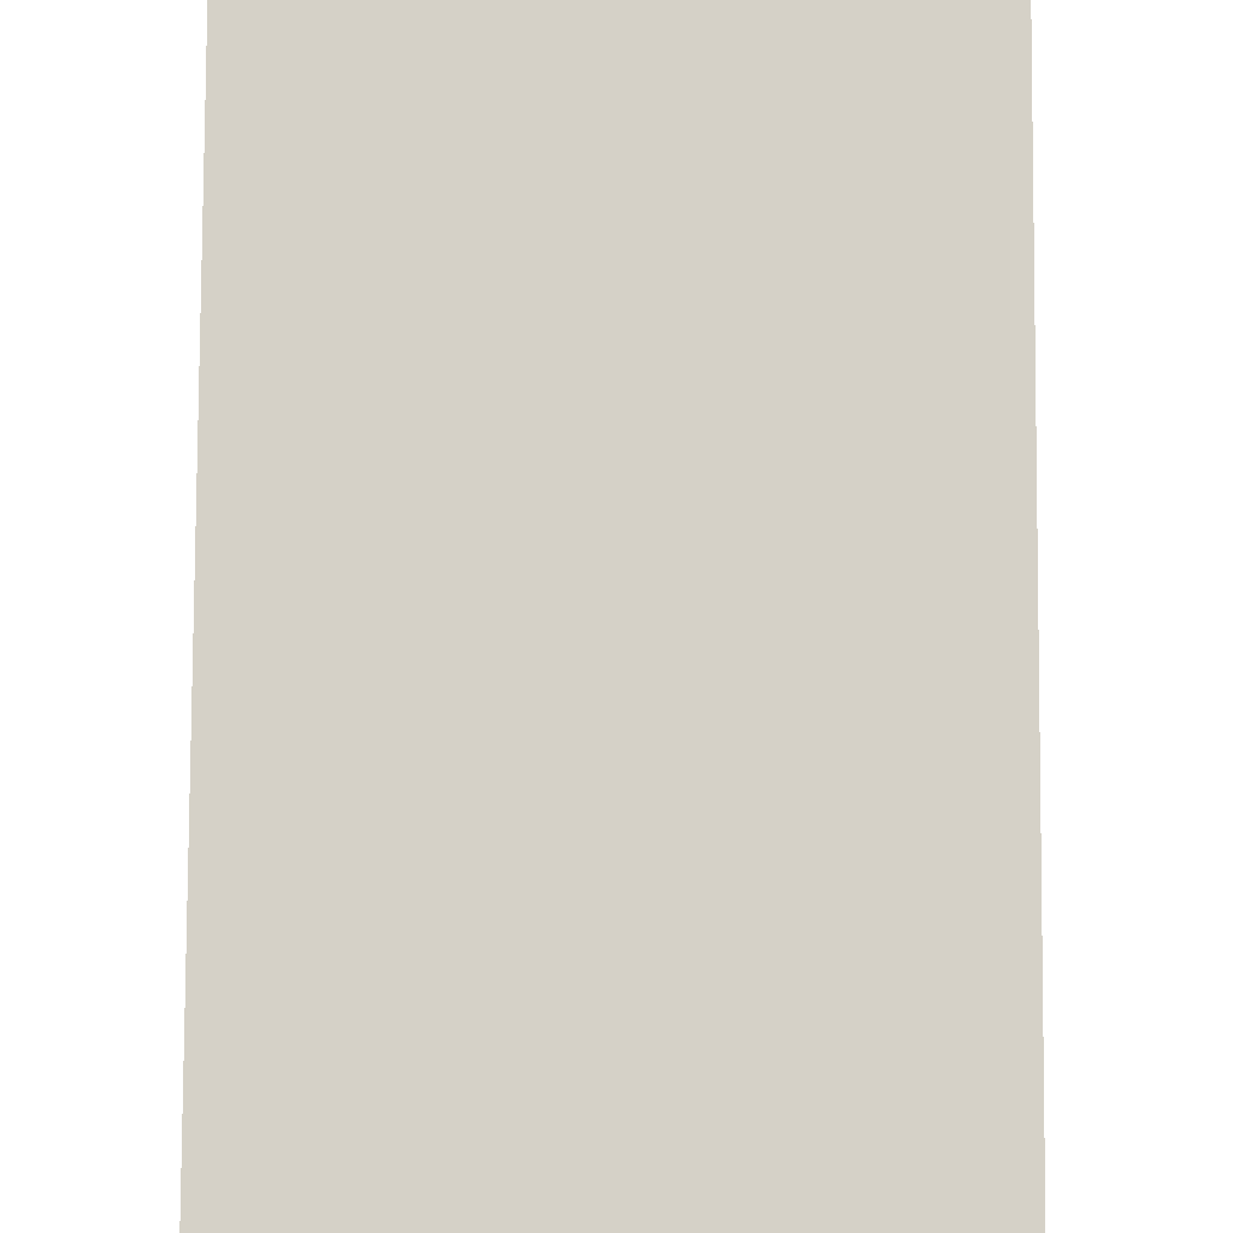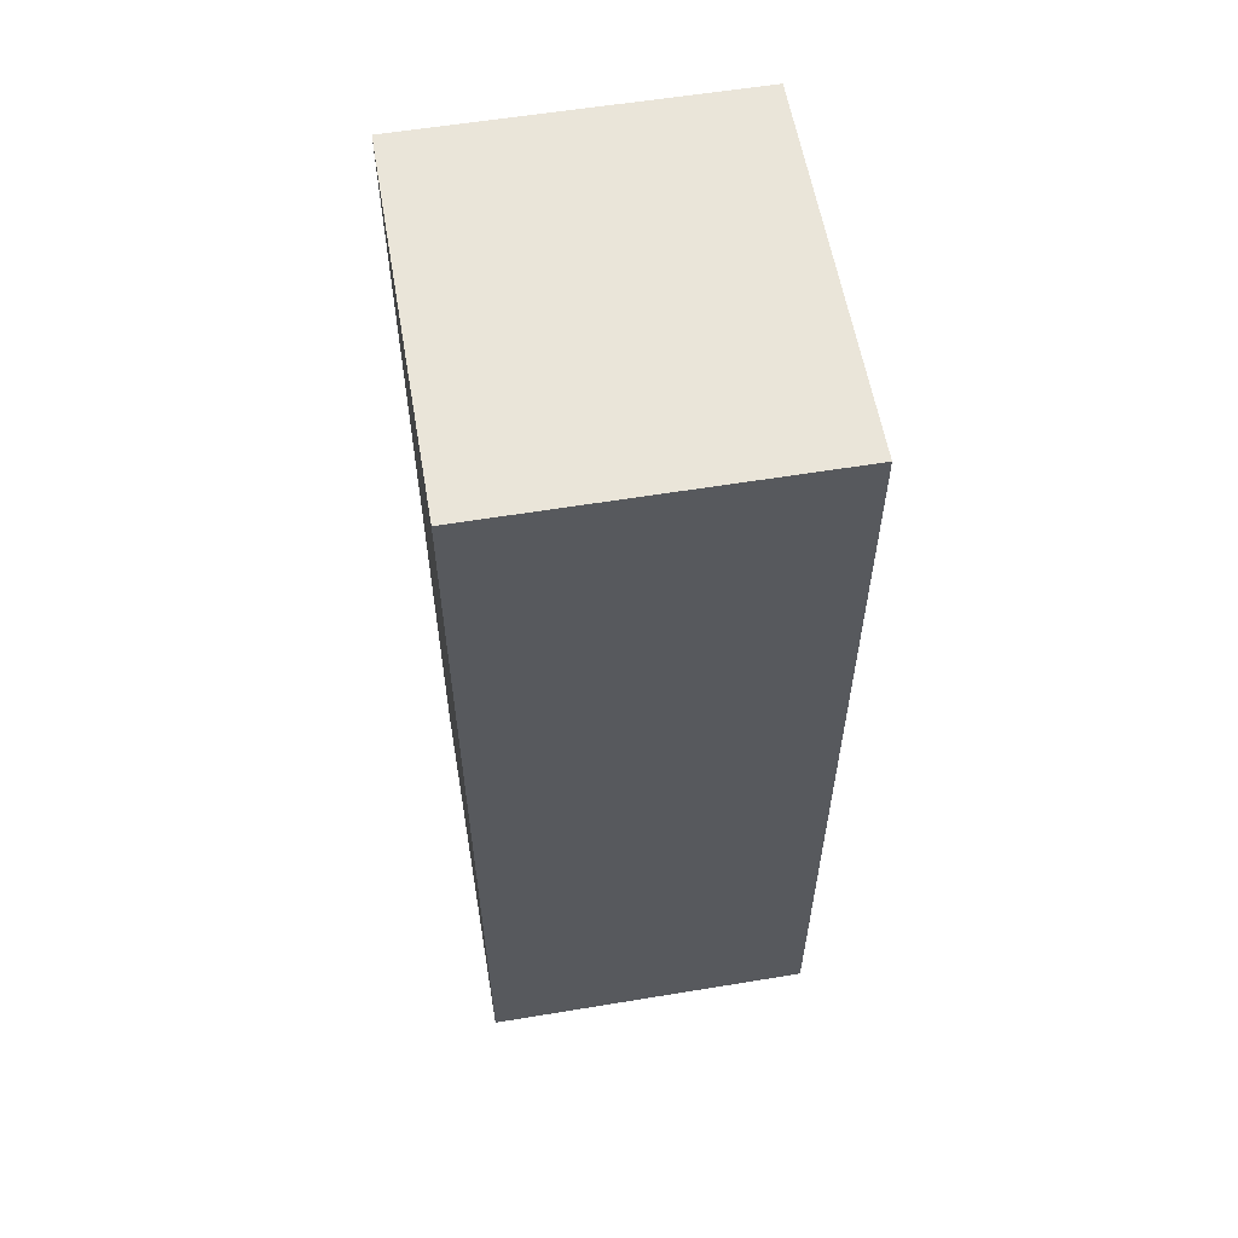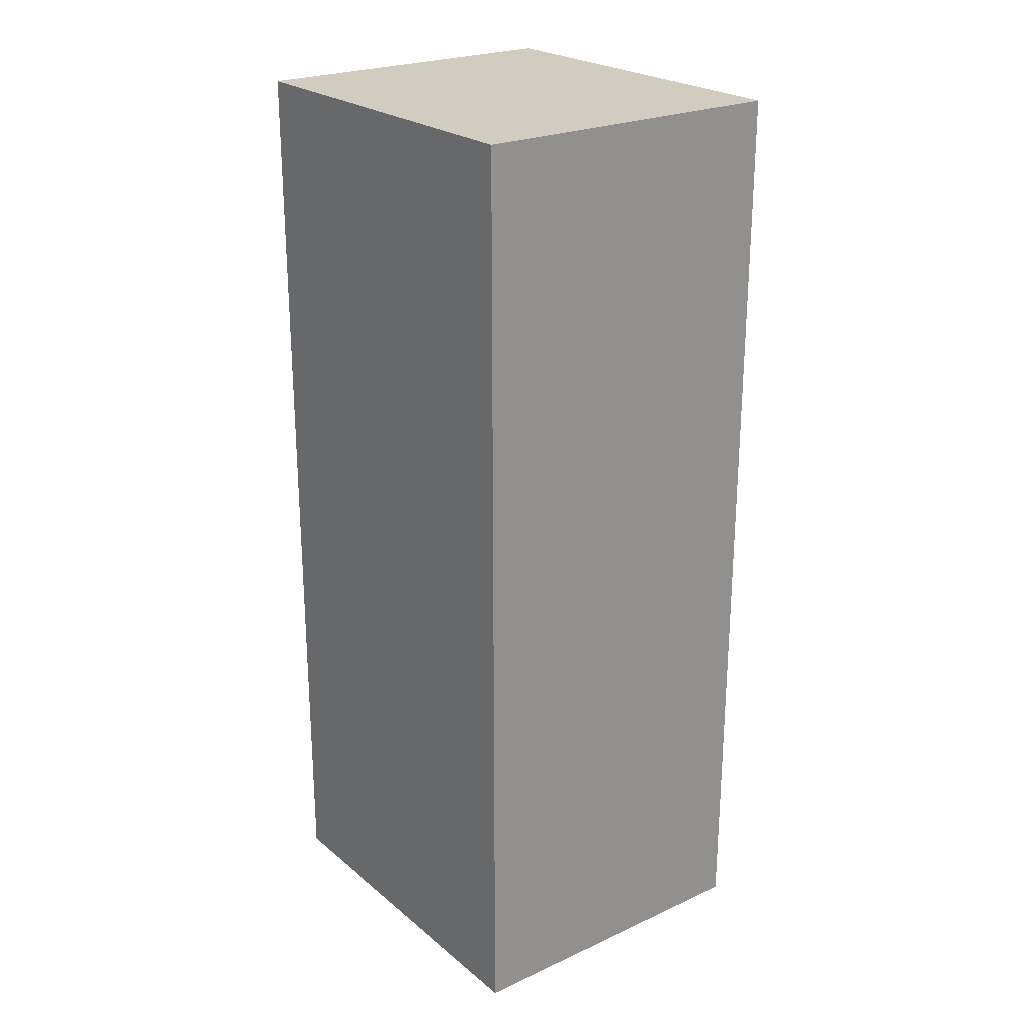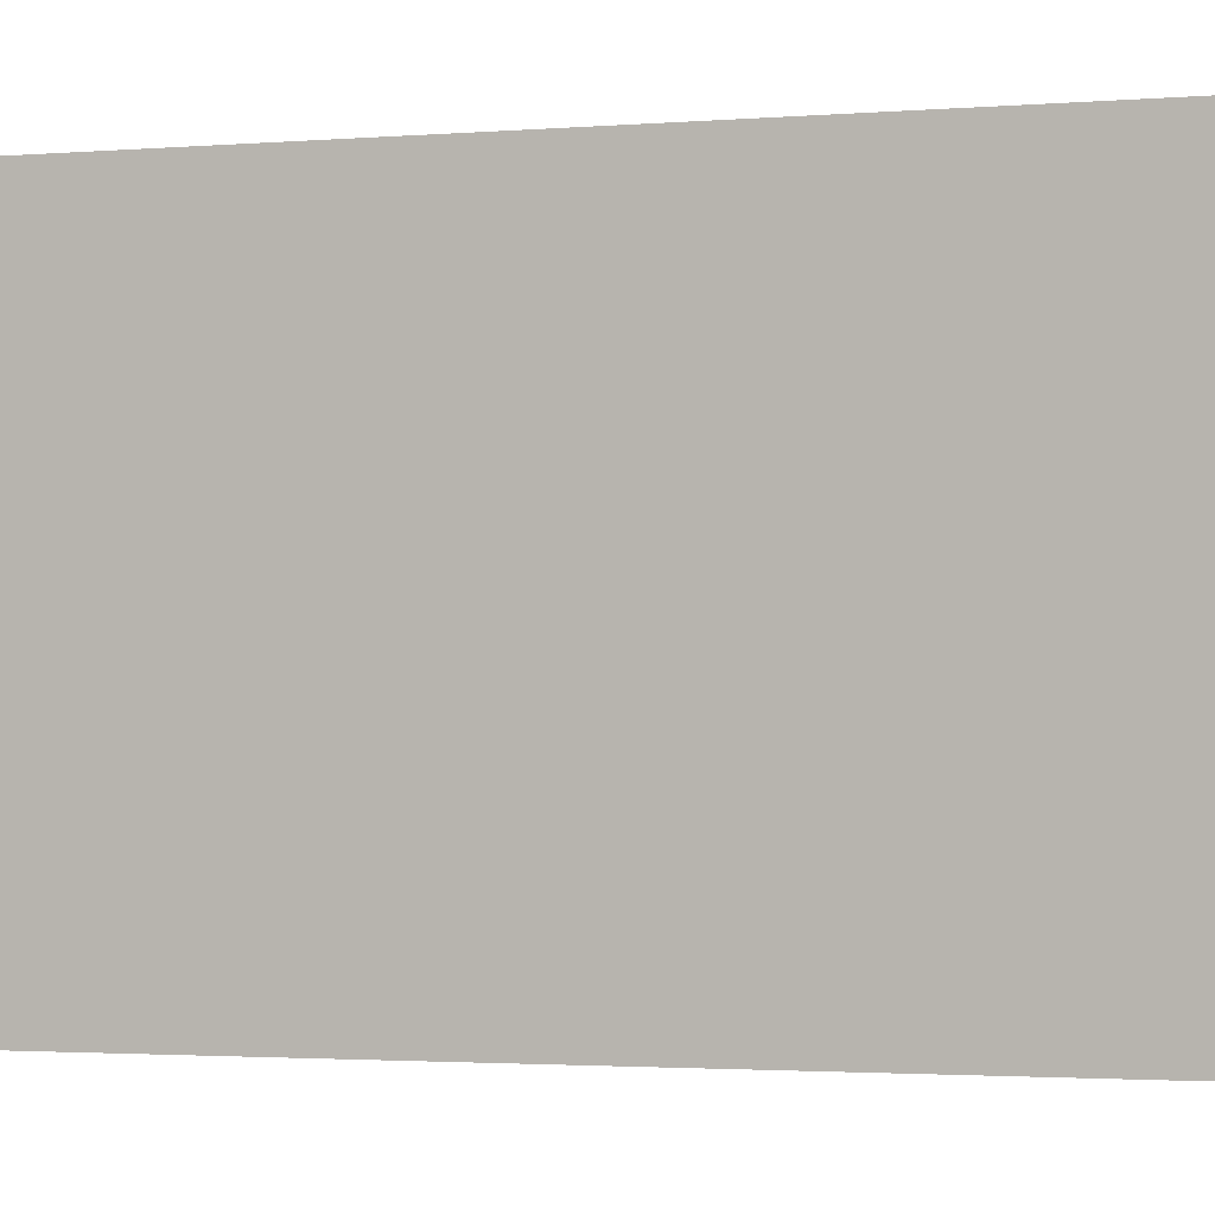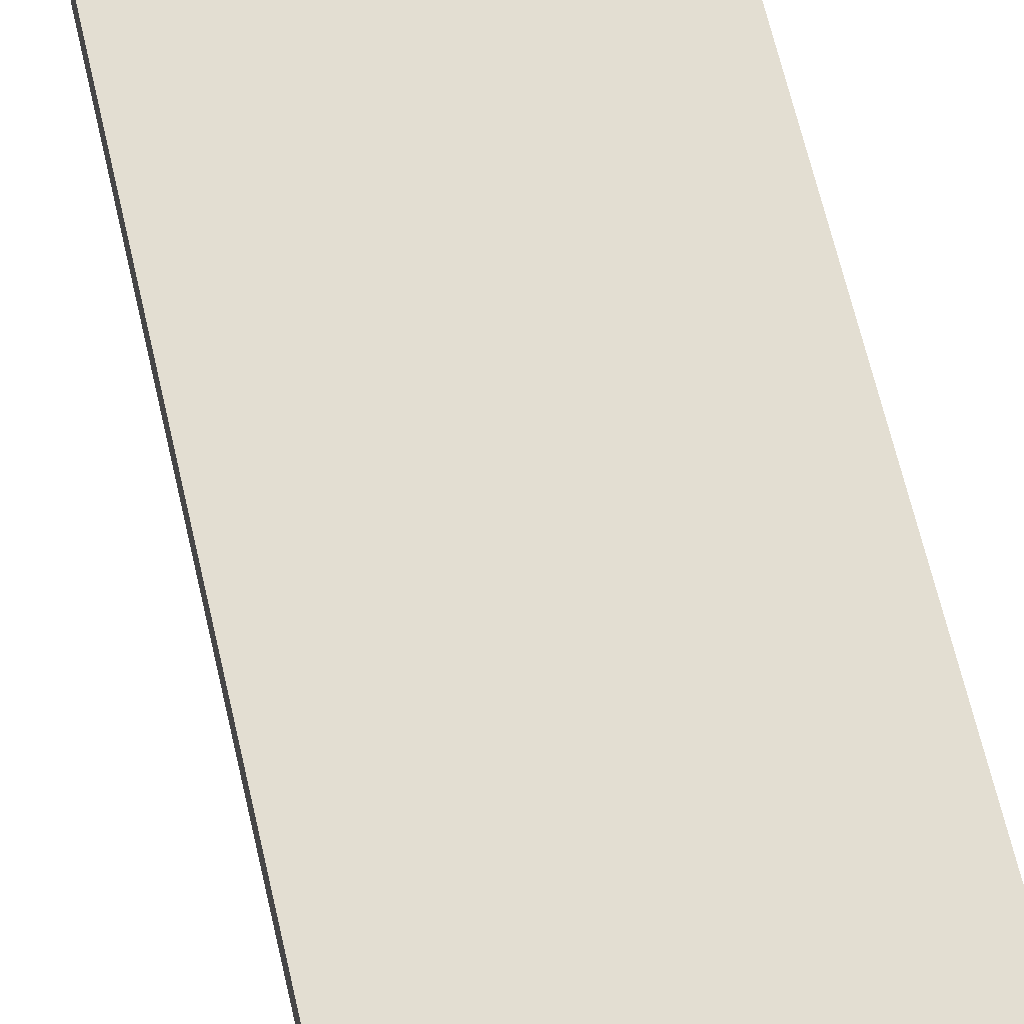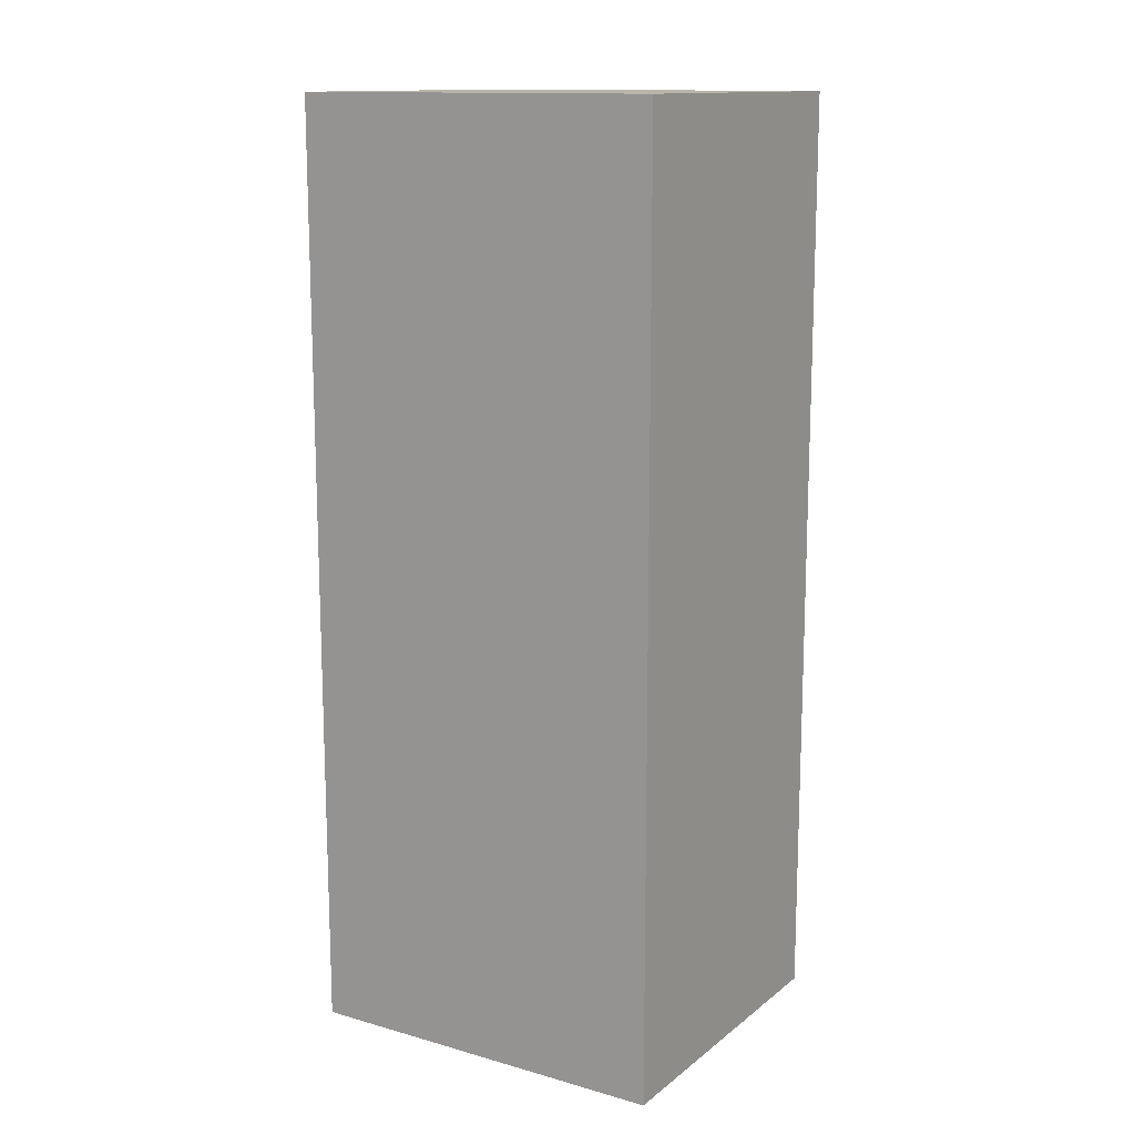
<metadata>
{"format":"obj","ext":"obj","renderer":"f3d","projection":"perspective","resolution":1024,"background":"white","views":[{"elev":79.0,"azim":-179.7,"up":"+Y"},{"elev":58.4,"azim":-9.7,"up":"+Z"},{"elev":23.9,"azim":143.0,"up":"+Z"},{"elev":-1.7,"azim":110.7,"up":"+Y"},{"elev":67.6,"azim":166.8,"up":"+Y"},{"elev":13.7,"azim":-58.1,"up":"+Z"}]}
</metadata>
<code>
v -3.372 -3.842 -9.603
v -3.372 3.842 -9.603
v 3.372 -3.842 -9.603
v 3.372 3.842 -9.603
v 3.372 -3.842 9.603
v 3.372 3.842 9.603
v -3.372 -3.842 9.603
v -3.372 3.842 9.603
o Building4
f 1 2 4 3
f 3 4 6 5
f 5 6 8 7
f 7 8 2 1
f 2 8 6 4
f 7 1 3 5

</code>
